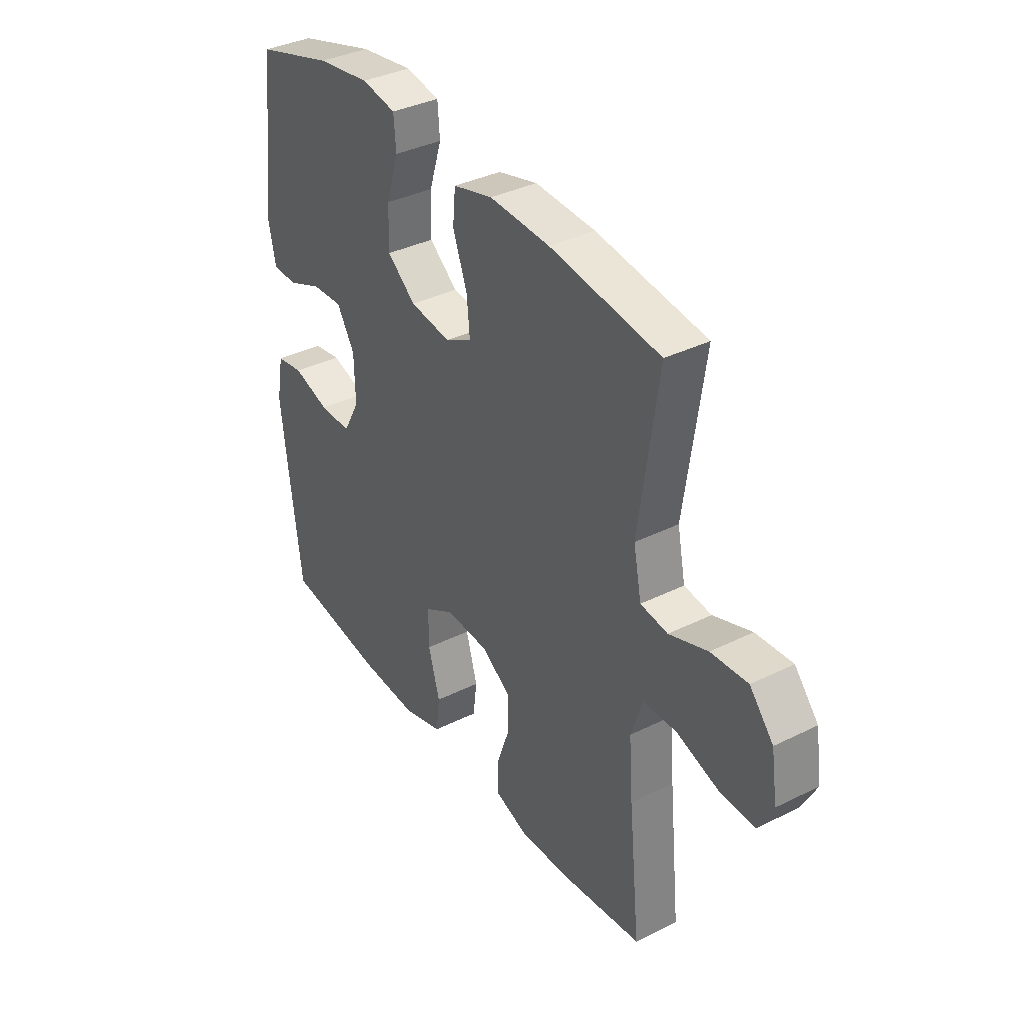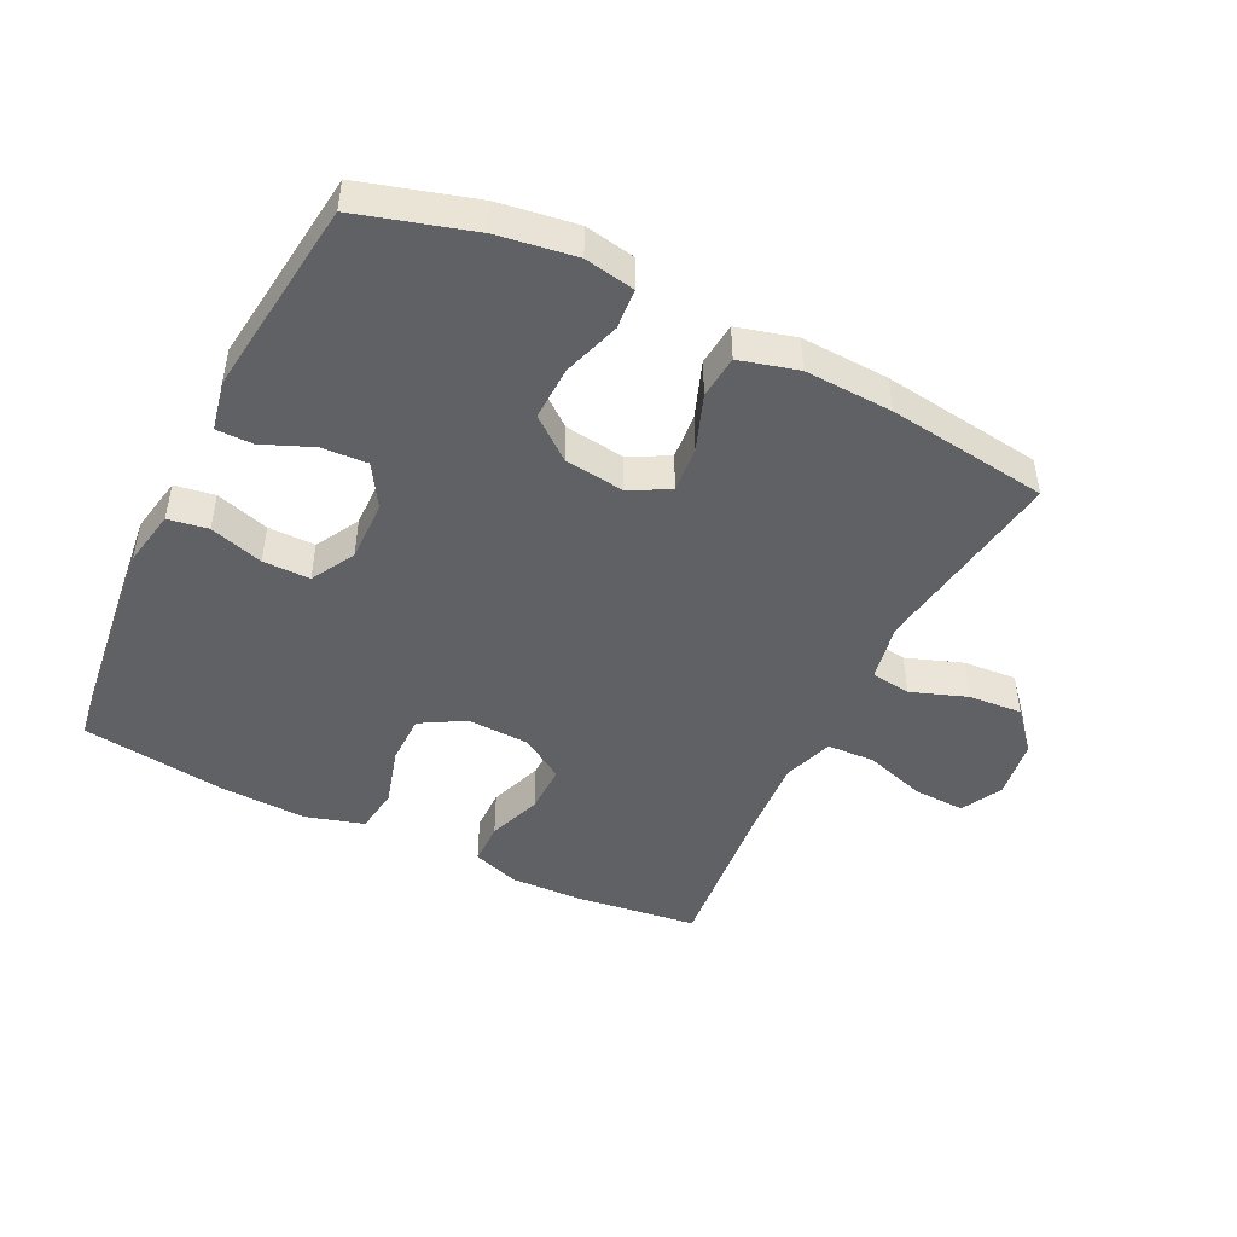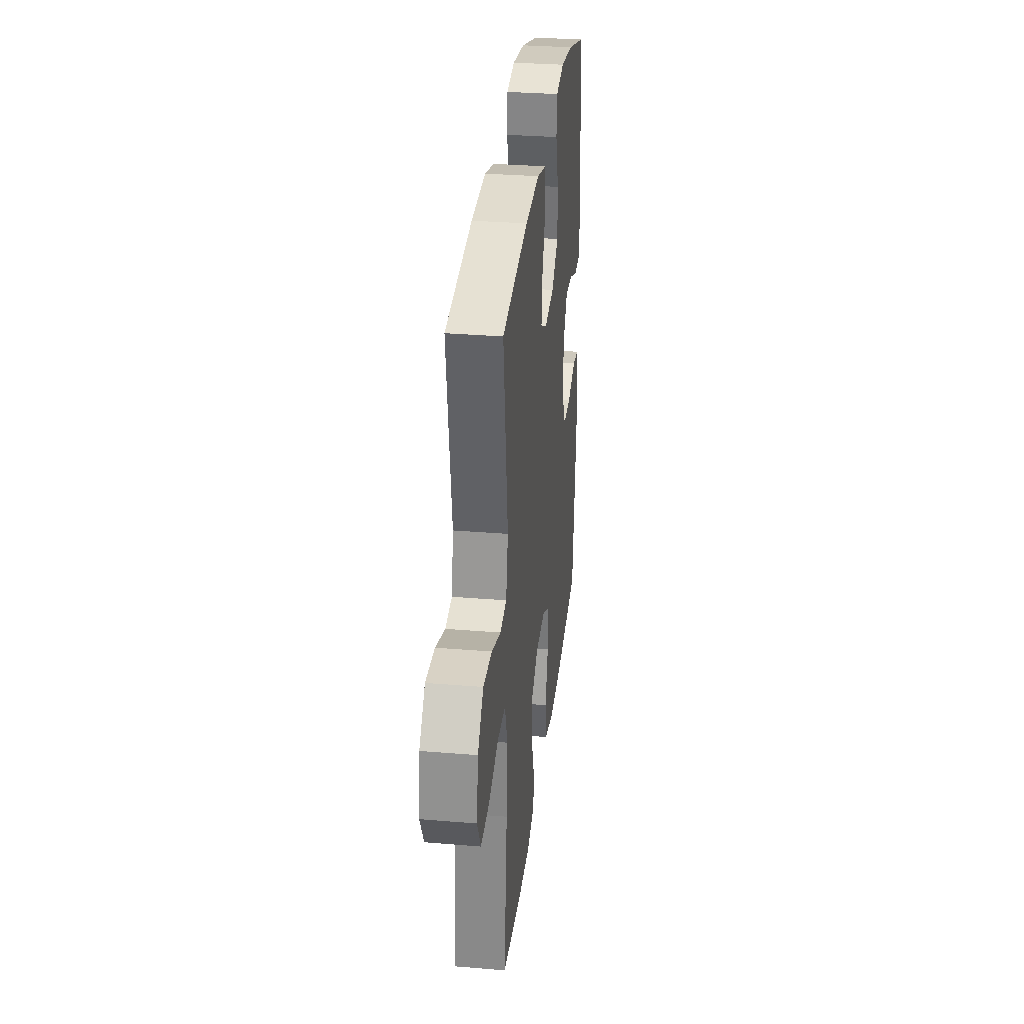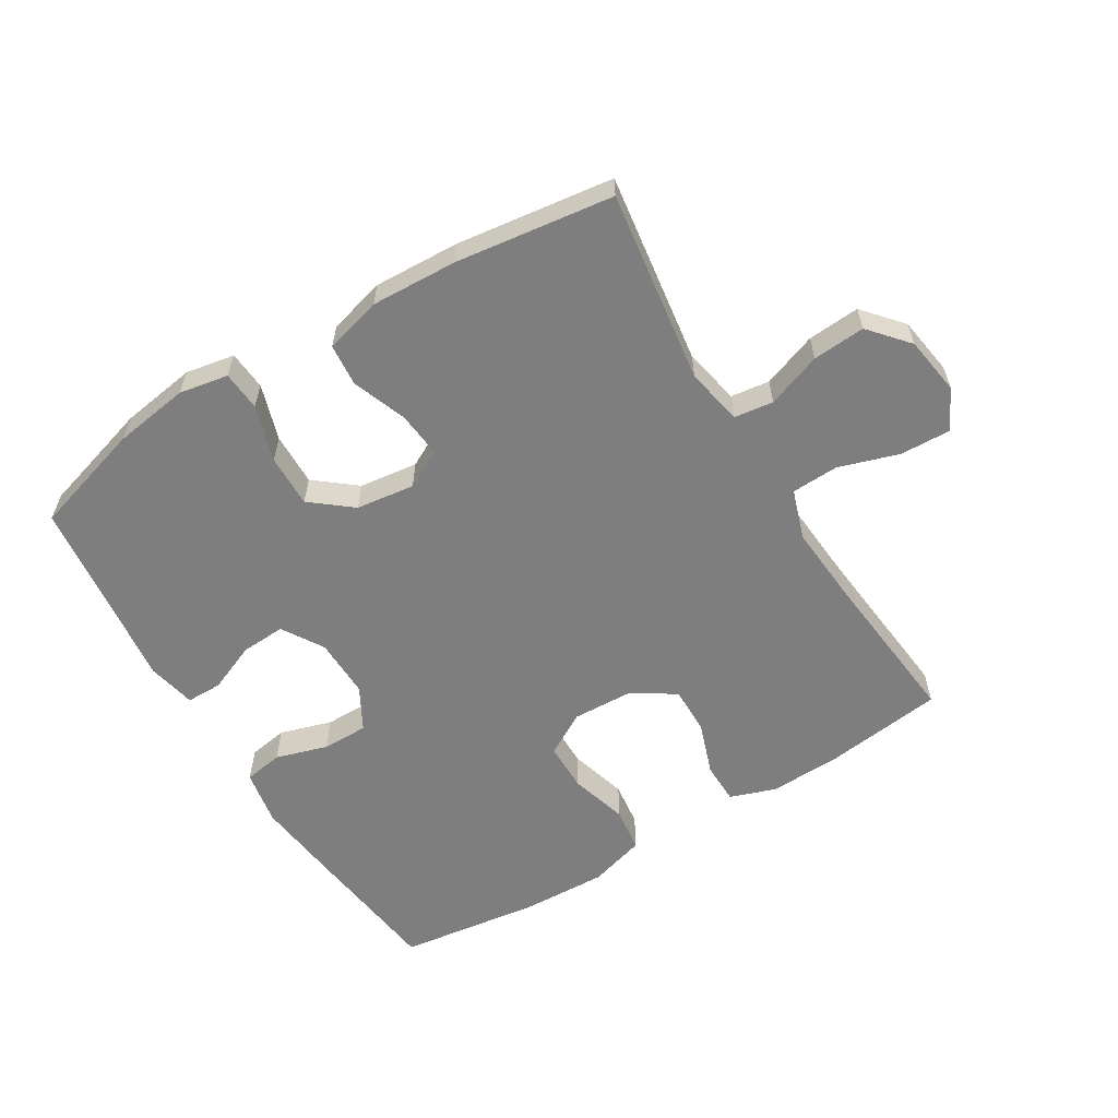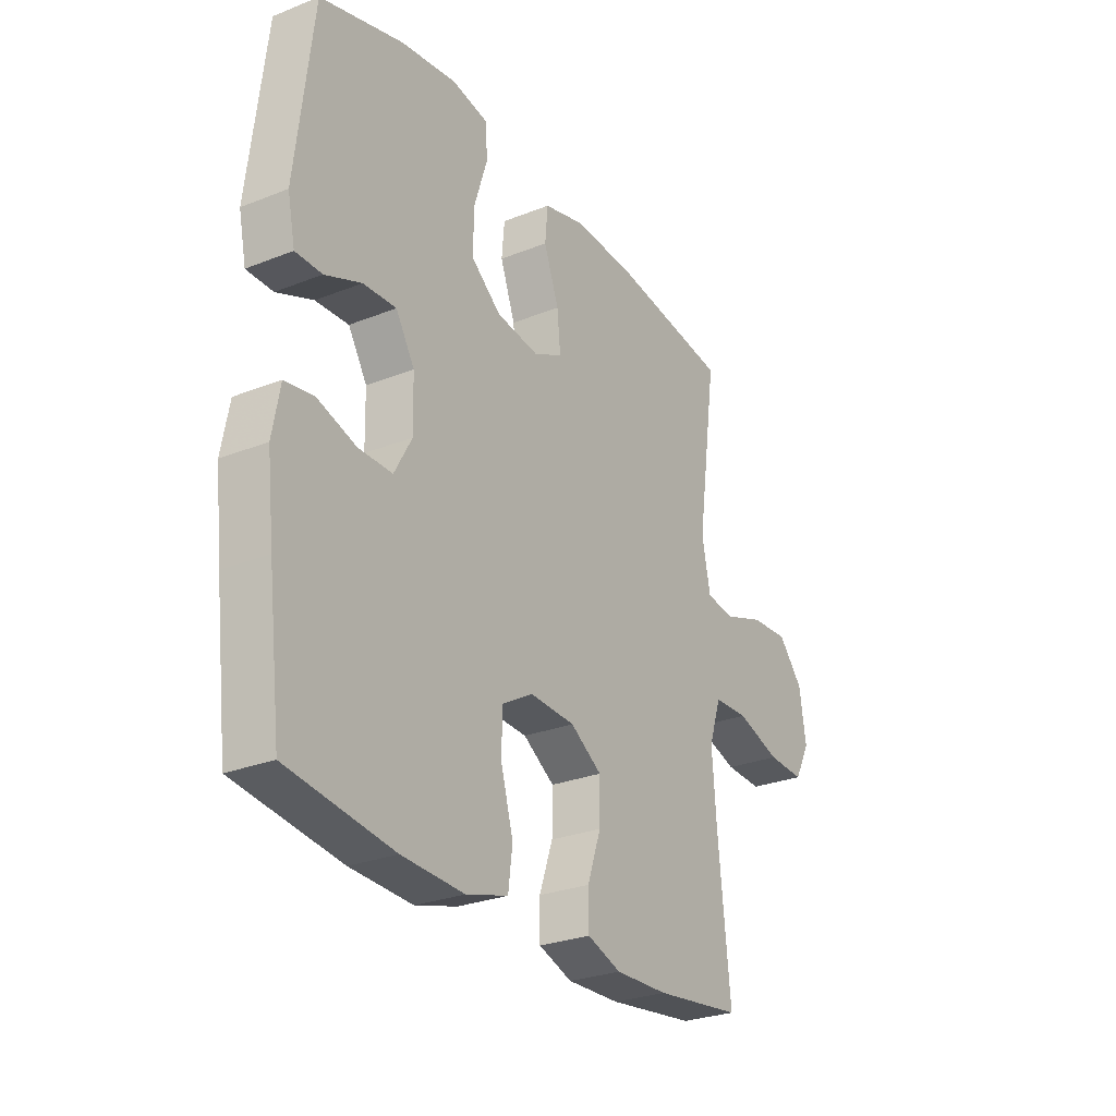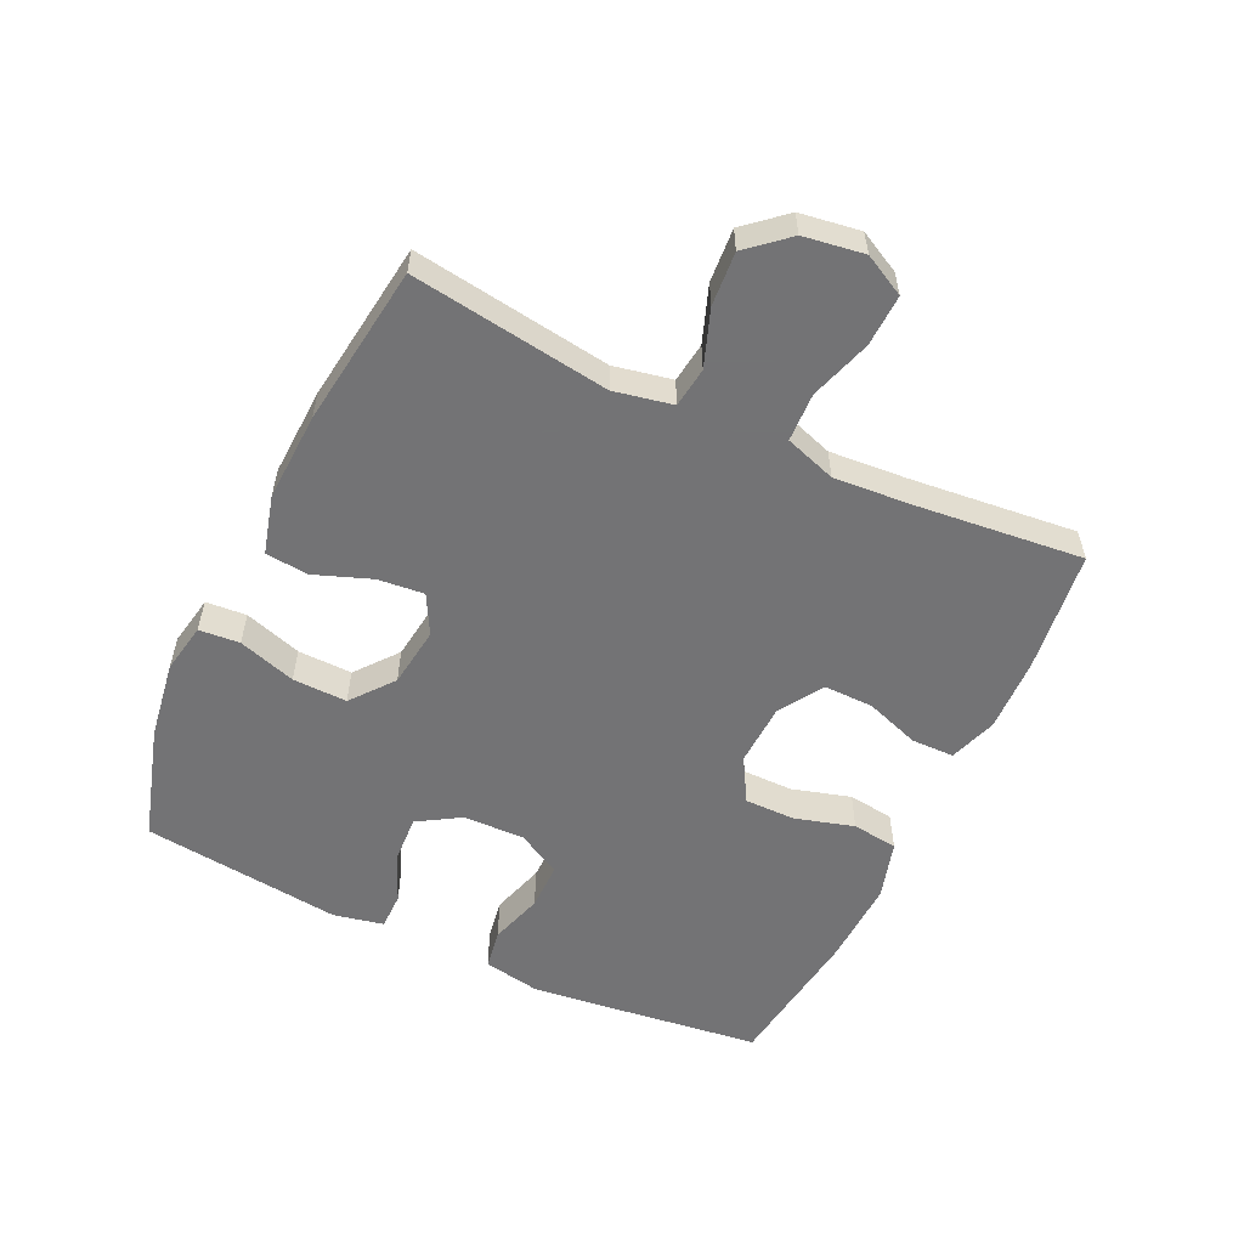
<metadata>
{"format":"obj","ext":"obj","renderer":"f3d","projection":"perspective","resolution":1024,"background":"white","views":[{"elev":36.6,"azim":57.2,"up":"+Z"},{"elev":-46.5,"azim":-26.3,"up":"+Y"},{"elev":31.7,"azim":96.7,"up":"+Z"},{"elev":-59.4,"azim":31.3,"up":"+Y"},{"elev":-27.6,"azim":-58.7,"up":"+Z"},{"elev":-56.0,"azim":64.7,"up":"+Y"}]}
</metadata>
<code>
v 0.5 0.07 -0.5
v 0.314 0.07 -0.524
v 0.201 0.07 -0.528
v 0.129 0.07 -0.503
v 0.128 0.07 -0.438
v 0.157 0.07 -0.355
v 0.158 0.07 -0.28
v 0.091 0.07 -0.237
v -0.005 0.07 -0.233
v -0.072 0.07 -0.272
v -0.072 0.07 -0.349
v -0.046 0.07 -0.439
v -0.055 0.07 -0.509
v -0.144 0.07 -0.535
v -0.276 0.07 -0.53
v -0.5 0.07 -0.5
v -0.528 0.07 -0.274
v -0.543 0.07 -0.144
v -0.527 0.07 -0.057
v -0.466 0.07 -0.047
v -0.384 0.07 -0.072
v -0.312 0.07 -0.072
v -0.275 0.07 -0.005
v -0.277 0.07 0.089
v -0.317 0.07 0.154
v -0.387 0.07 0.15
v -0.464 0.07 0.118
v -0.52 0.07 0.118
v -0.536 0.07 0.194
v -0.5 0.07 0.5
v -0.325 0.07 0.552
v -0.206 0.07 0.57
v -0.129 0.07 0.556
v -0.124 0.07 0.494
v -0.152 0.07 0.406
v -0.154 0.07 0.323
v -0.09 0.07 0.272
v 0.002 0.07 0.26
v 0.062 0.07 0.292
v 0.055 0.07 0.363
v 0.023 0.07 0.449
v 0.029 0.07 0.515
v 0.118 0.07 0.539
v 0.253 0.07 0.533
v 0.5 0.07 0.5
v 0.457 0.07 0.198
v 0.475 0.07 0.109
v 0.536 0.07 0.101
v 0.622 0.07 0.132
v 0.704 0.07 0.138
v 0.757 0.07 0.077
v 0.771 0.07 -0.015
v 0.738 0.07 -0.078
v 0.659 0.07 -0.075
v 0.565 0.07 -0.045
v 0.491 0.07 -0.048
v 0.465 0.07 -0.126
v 0.474 0.07 -0.245
v 0.5 0 -0.5
v 0.314 0 -0.524
v 0.201 0 -0.528
v 0.129 0 -0.503
v 0.128 0 -0.438
v 0.157 0 -0.355
v 0.158 0 -0.28
v 0.091 0 -0.237
v -0.005 0 -0.233
v -0.072 0 -0.272
v -0.072 0 -0.349
v -0.046 0 -0.439
v -0.055 0 -0.509
v -0.144 0 -0.535
v -0.276 0 -0.53
v -0.5 0 -0.5
v -0.528 0 -0.274
v -0.543 0 -0.144
v -0.527 0 -0.057
v -0.466 0 -0.047
v -0.384 0 -0.072
v -0.312 0 -0.072
v -0.275 0 -0.005
v -0.277 0 0.089
v -0.317 0 0.154
v -0.387 0 0.15
v -0.464 0 0.118
v -0.52 0 0.118
v -0.536 0 0.194
v -0.5 0 0.5
v -0.325 0 0.552
v -0.206 0 0.57
v -0.129 0 0.556
v -0.124 0 0.494
v -0.152 0 0.406
v -0.154 0 0.323
v -0.09 0 0.272
v 0.002 0 0.26
v 0.062 0 0.292
v 0.055 0 0.363
v 0.023 0 0.449
v 0.029 0 0.515
v 0.118 0 0.539
v 0.253 0 0.533
v 0.5 0 0.5
v 0.457 0 0.198
v 0.475 0 0.109
v 0.536 0 0.101
v 0.622 0 0.132
v 0.704 0 0.138
v 0.757 0 0.077
v 0.771 0 -0.015
v 0.738 0 -0.078
v 0.659 0 -0.075
v 0.565 0 -0.045
v 0.491 0 -0.048
v 0.465 0 -0.126
v 0.474 0 -0.245
f 53 54 55
f 52 53 55
f 51 52 55
f 50 51 55
f 49 50 55
f 48 49 55
f 47 48 55 56
f 46 47 56 57
f 44 45 46
f 43 44 46
f 42 43 46
f 41 42 46
f 40 41 46
f 39 40 46 57
f 33 34 35
f 32 33 35
f 31 32 35
f 30 31 35
f 29 30 35
f 28 29 35
f 27 28 35
f 26 27 35
f 25 26 35 36
f 24 25 36 37
f 19 20 21
f 18 19 21
f 17 18 21
f 16 17 21
f 15 16 21
f 14 15 21
f 13 14 21
f 12 13 21
f 11 12 21
f 10 11 21 22
f 9 10 22 23
f 4 5 6
f 3 4 6
f 2 3 6
f 1 2 6
f 58 1 6
f 58 6 7
f 58 7 8
f 57 58 8
f 39 57 8
f 38 39 8
f 24 37 38
f 23 24 38
f 9 23 38
f 8 9 38
f 113 112 111
f 113 111 110
f 113 110 109
f 113 109 108
f 113 108 107
f 113 107 106
f 114 113 106 105
f 115 114 105 104
f 104 103 102
f 104 102 101
f 104 101 100
f 104 100 99
f 104 99 98
f 115 104 98 97
f 93 92 91
f 93 91 90
f 93 90 89
f 93 89 88
f 93 88 87
f 93 87 86
f 93 86 85
f 93 85 84
f 94 93 84 83
f 95 94 83 82
f 79 78 77
f 79 77 76
f 79 76 75
f 79 75 74
f 79 74 73
f 79 73 72
f 79 72 71
f 79 71 70
f 79 70 69
f 80 79 69 68
f 81 80 68 67
f 64 63 62
f 64 62 61
f 64 61 60
f 64 60 59
f 64 59 116
f 65 64 116
f 66 65 116
f 66 116 115
f 66 115 97
f 66 97 96
f 96 95 82
f 96 82 81
f 96 81 67
f 96 67 66
f 1 59 60 2
f 2 60 61 3
f 3 61 62 4
f 4 62 63 5
f 5 63 64 6
f 6 64 65 7
f 7 65 66 8
f 8 66 67 9
f 9 67 68 10
f 10 68 69 11
f 11 69 70 12
f 12 70 71 13
f 13 71 72 14
f 14 72 73 15
f 15 73 74 16
f 16 74 75 17
f 17 75 76 18
f 18 76 77 19
f 19 77 78 20
f 20 78 79 21
f 21 79 80 22
f 22 80 81 23
f 23 81 82 24
f 24 82 83 25
f 25 83 84 26
f 26 84 85 27
f 27 85 86 28
f 28 86 87 29
f 29 87 88 30
f 30 88 89 31
f 31 89 90 32
f 32 90 91 33
f 33 91 92 34
f 34 92 93 35
f 35 93 94 36
f 36 94 95 37
f 37 95 96 38
f 38 96 97 39
f 39 97 98 40
f 40 98 99 41
f 41 99 100 42
f 42 100 101 43
f 43 101 102 44
f 44 102 103 45
f 45 103 104 46
f 46 104 105 47
f 47 105 106 48
f 48 106 107 49
f 49 107 108 50
f 50 108 109 51
f 51 109 110 52
f 52 110 111 53
f 53 111 112 54
f 54 112 113 55
f 55 113 114 56
f 56 114 115 57
f 57 115 116 58
f 58 116 59 1

</code>
